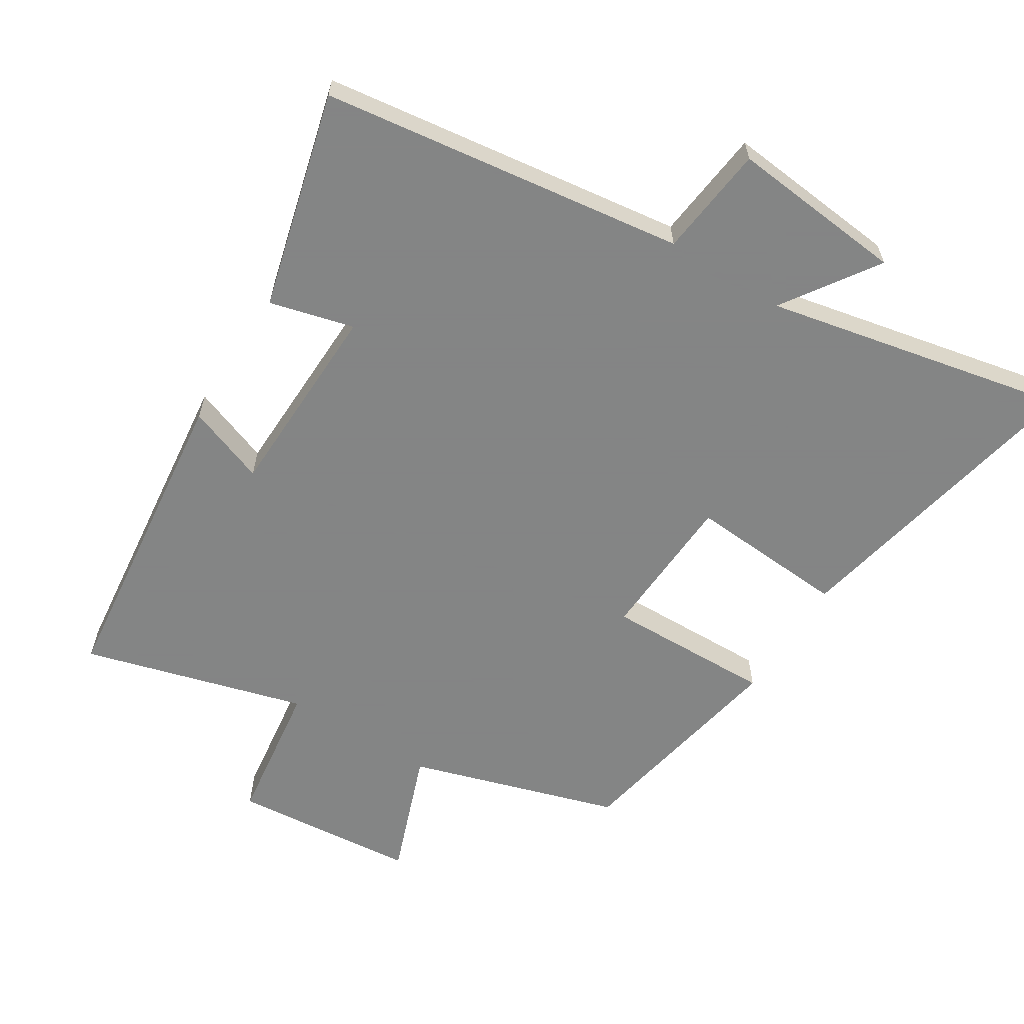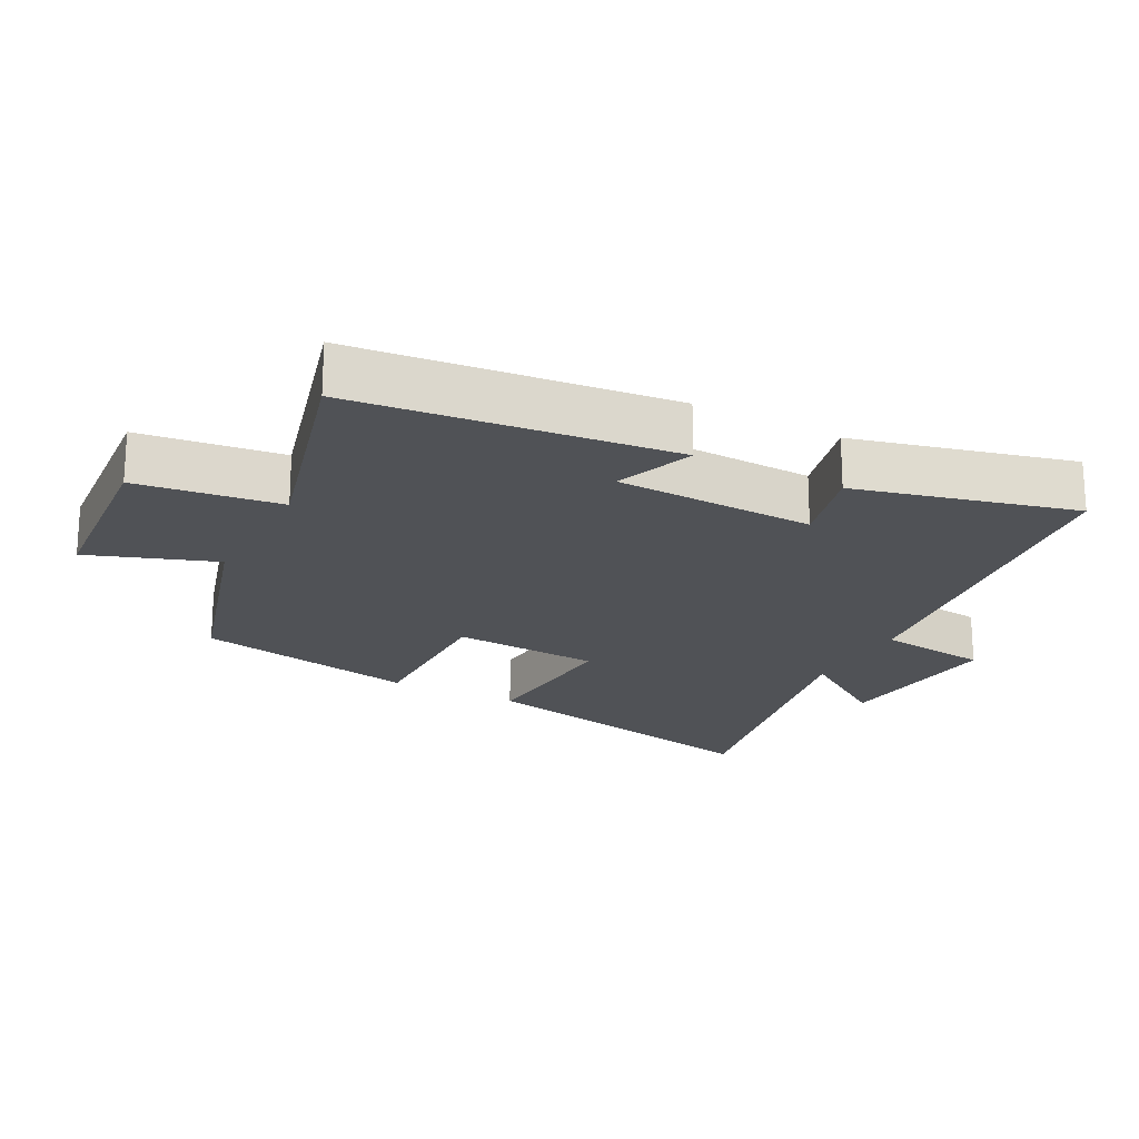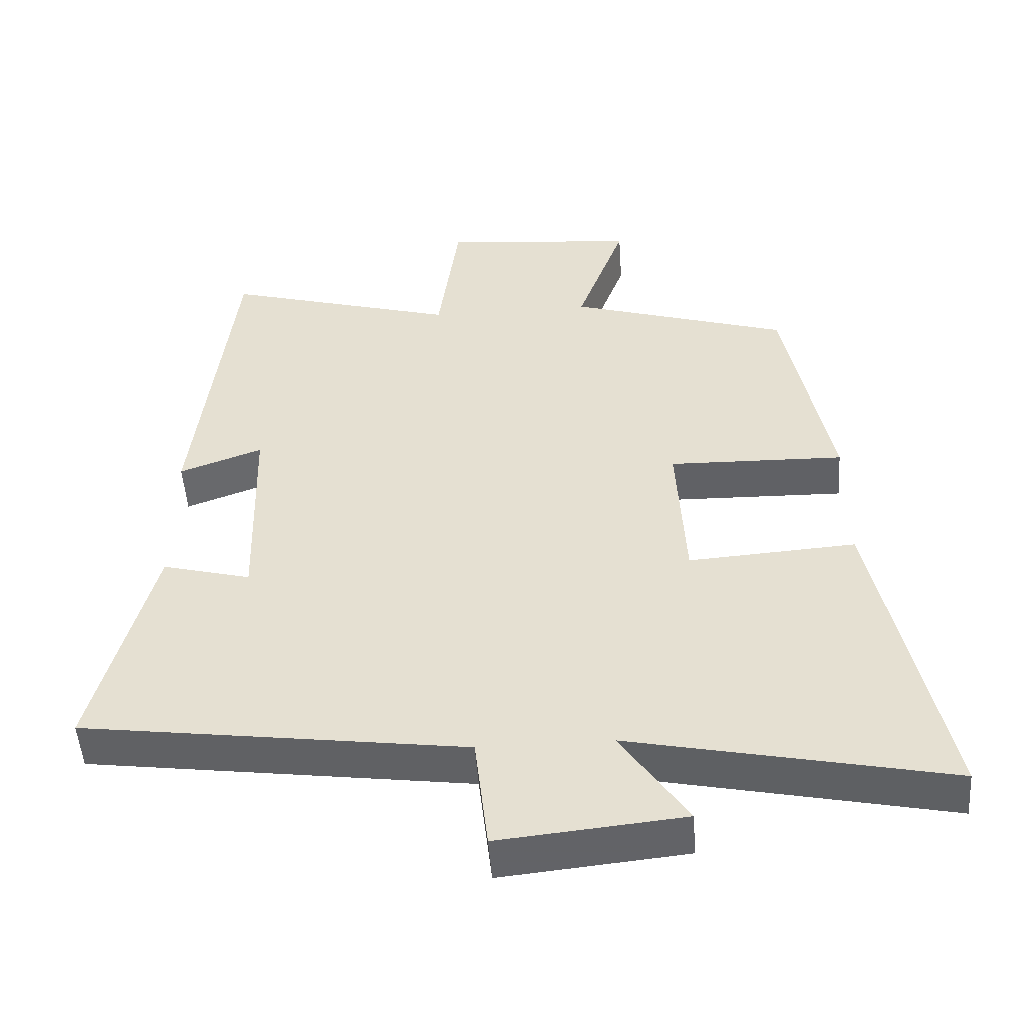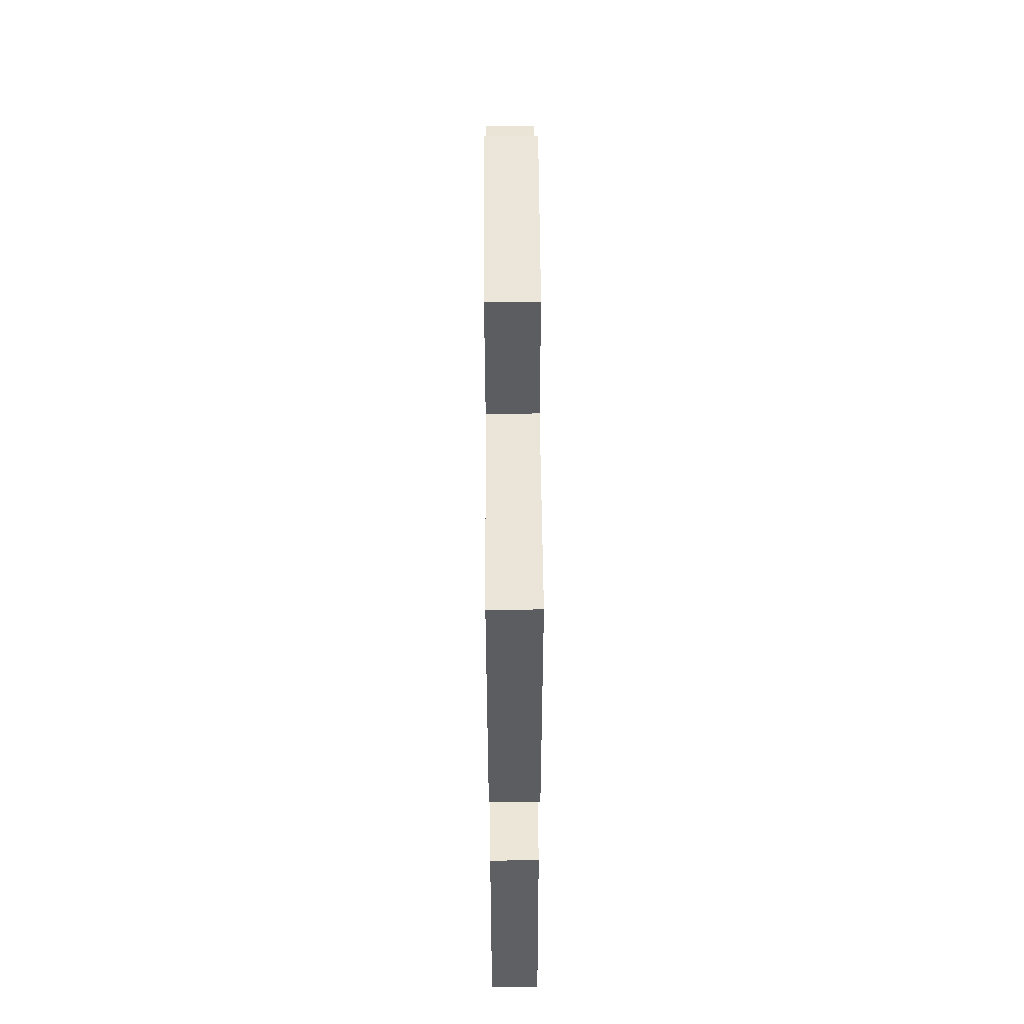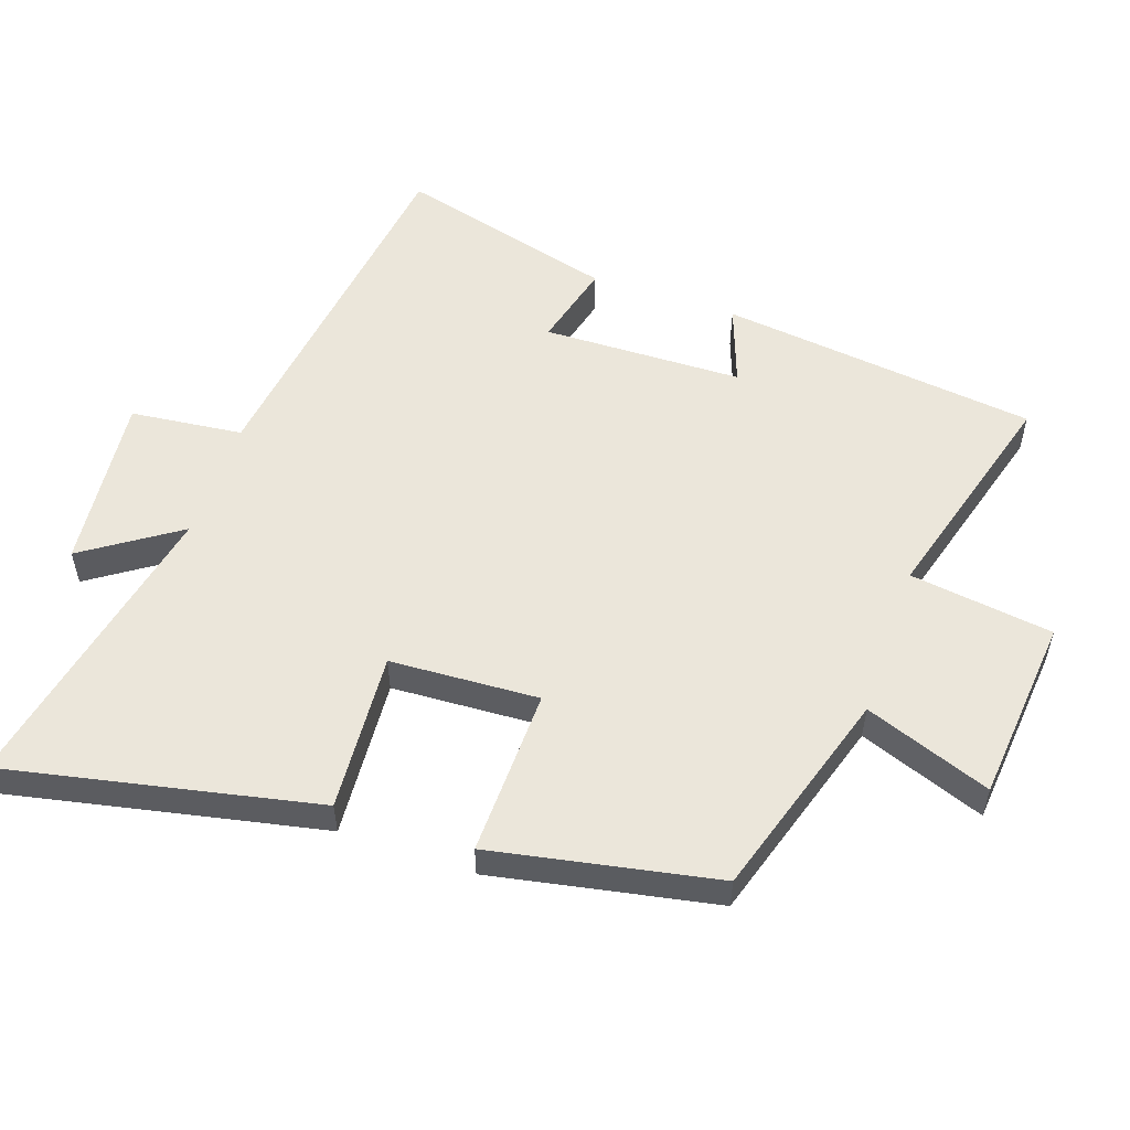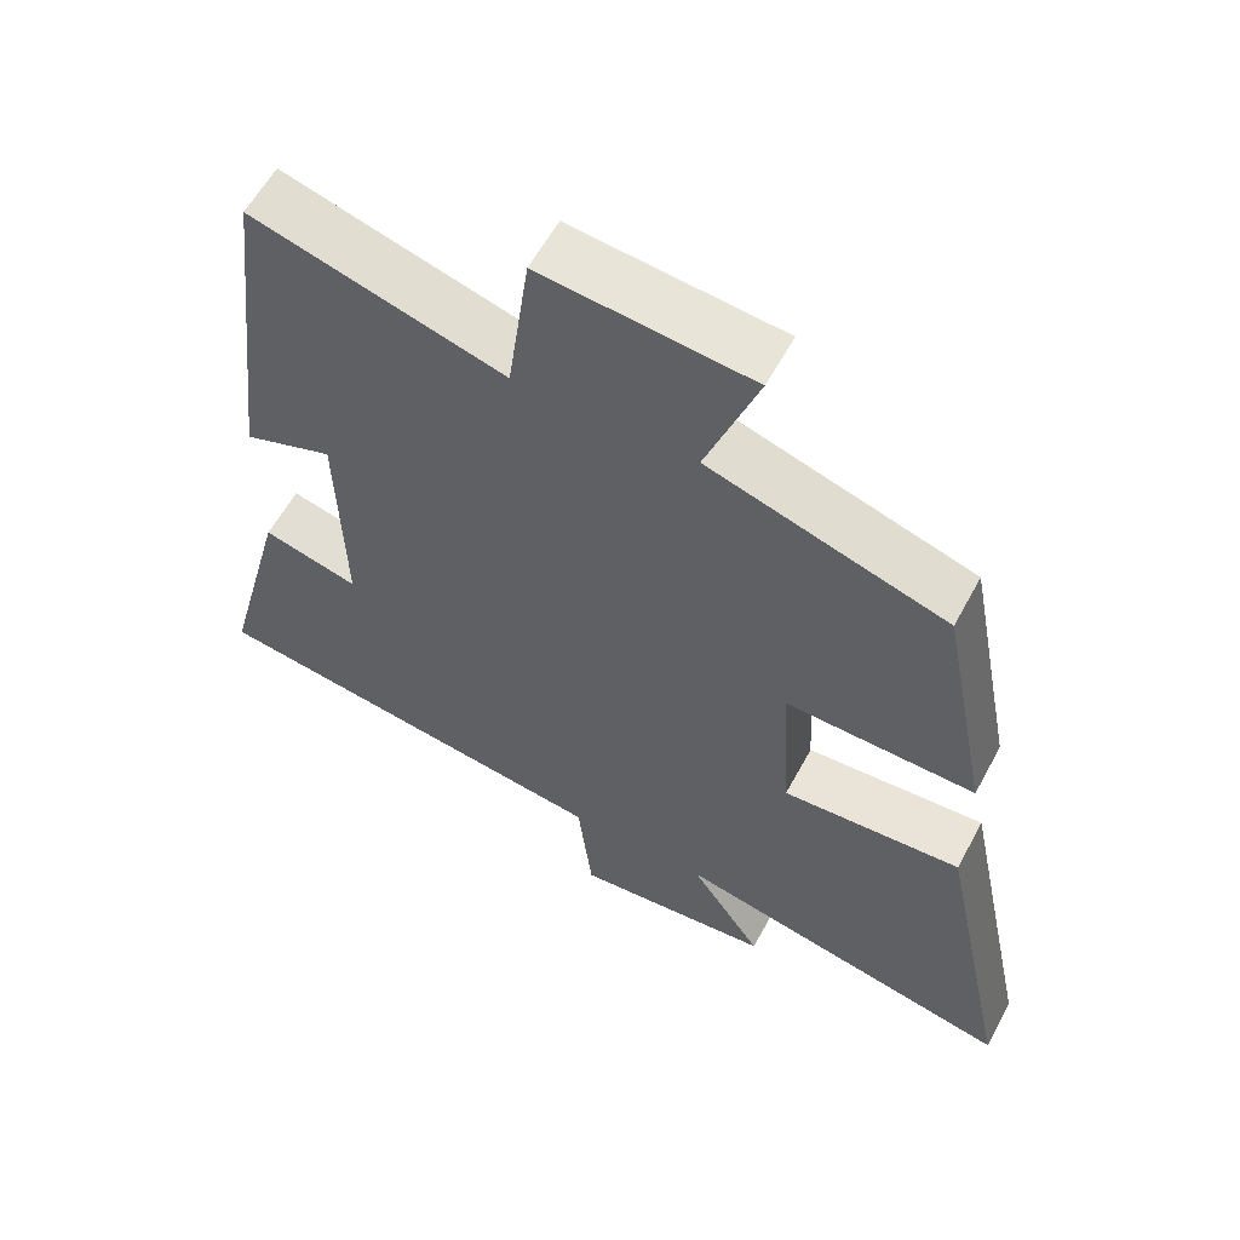
<metadata>
{"format":"obj","ext":"obj","renderer":"f3d","projection":"perspective","resolution":1024,"background":"white","views":[{"elev":-61.6,"azim":147.9,"up":"+Y"},{"elev":-20.7,"azim":61.8,"up":"+Y"},{"elev":-50.2,"azim":-176.0,"up":"+Z"},{"elev":60.9,"azim":89.6,"up":"+Z"},{"elev":54.8,"azim":-71.0,"up":"+Y"},{"elev":59.2,"azim":-151.8,"up":"+Z"}]}
</metadata>
<code>
v -0.597 0.07 -0.595
v -0.5 0.07 -0.132
v -0.263 0.07 -0.148
v -0.251 0.07 0.074
v -0.5 0.07 0.068
v -0.435 0.07 0.403
v -0.123 0.07 0.5
v -0.192 0.07 0.688
v 0.084 0.07 0.714
v 0.113 0.07 0.5
v 0.445 0.07 0.594
v 0.5 0.07 0.121
v 0.382 0.07 0.164
v 0.374 0.07 -0.134
v 0.5 0.07 -0.101
v 0.585 0.07 -0.426
v 0.041 0.07 -0.5
v 0.022 0.07 -0.667
v -0.24 0.07 -0.641
v -0.145 0.07 -0.5
v -0.597 0 -0.595
v -0.5 0 -0.132
v -0.263 0 -0.148
v -0.251 0 0.074
v -0.5 0 0.068
v -0.435 0 0.403
v -0.123 0 0.5
v -0.192 0 0.688
v 0.084 0 0.714
v 0.113 0 0.5
v 0.445 0 0.594
v 0.5 0 0.121
v 0.382 0 0.164
v 0.374 0 -0.134
v 0.5 0 -0.101
v 0.585 0 -0.426
v 0.041 0 -0.5
v 0.022 0 -0.667
v -0.24 0 -0.641
v -0.145 0 -0.5
f 17 18 19 20
f 16 17 20
f 15 16 20
f 14 15 20
f 13 14 20 1
f 10 11 12 13
f 7 8 9 10
f 7 10 13
f 6 7 13
f 5 6 13
f 4 5 13
f 3 4 13
f 1 2 3
f 1 3 13
f 40 39 38 37
f 40 37 36
f 40 36 35
f 40 35 34
f 21 40 34 33
f 33 32 31 30
f 30 29 28 27
f 33 30 27
f 33 27 26
f 33 26 25
f 33 25 24
f 33 24 23
f 23 22 21
f 33 23 21
f 1 21 22 2
f 2 22 23 3
f 3 23 24 4
f 4 24 25 5
f 5 25 26 6
f 6 26 27 7
f 7 27 28 8
f 8 28 29 9
f 9 29 30 10
f 10 30 31 11
f 11 31 32 12
f 12 32 33 13
f 13 33 34 14
f 14 34 35 15
f 15 35 36 16
f 16 36 37 17
f 17 37 38 18
f 18 38 39 19
f 19 39 40 20
f 20 40 21 1

</code>
